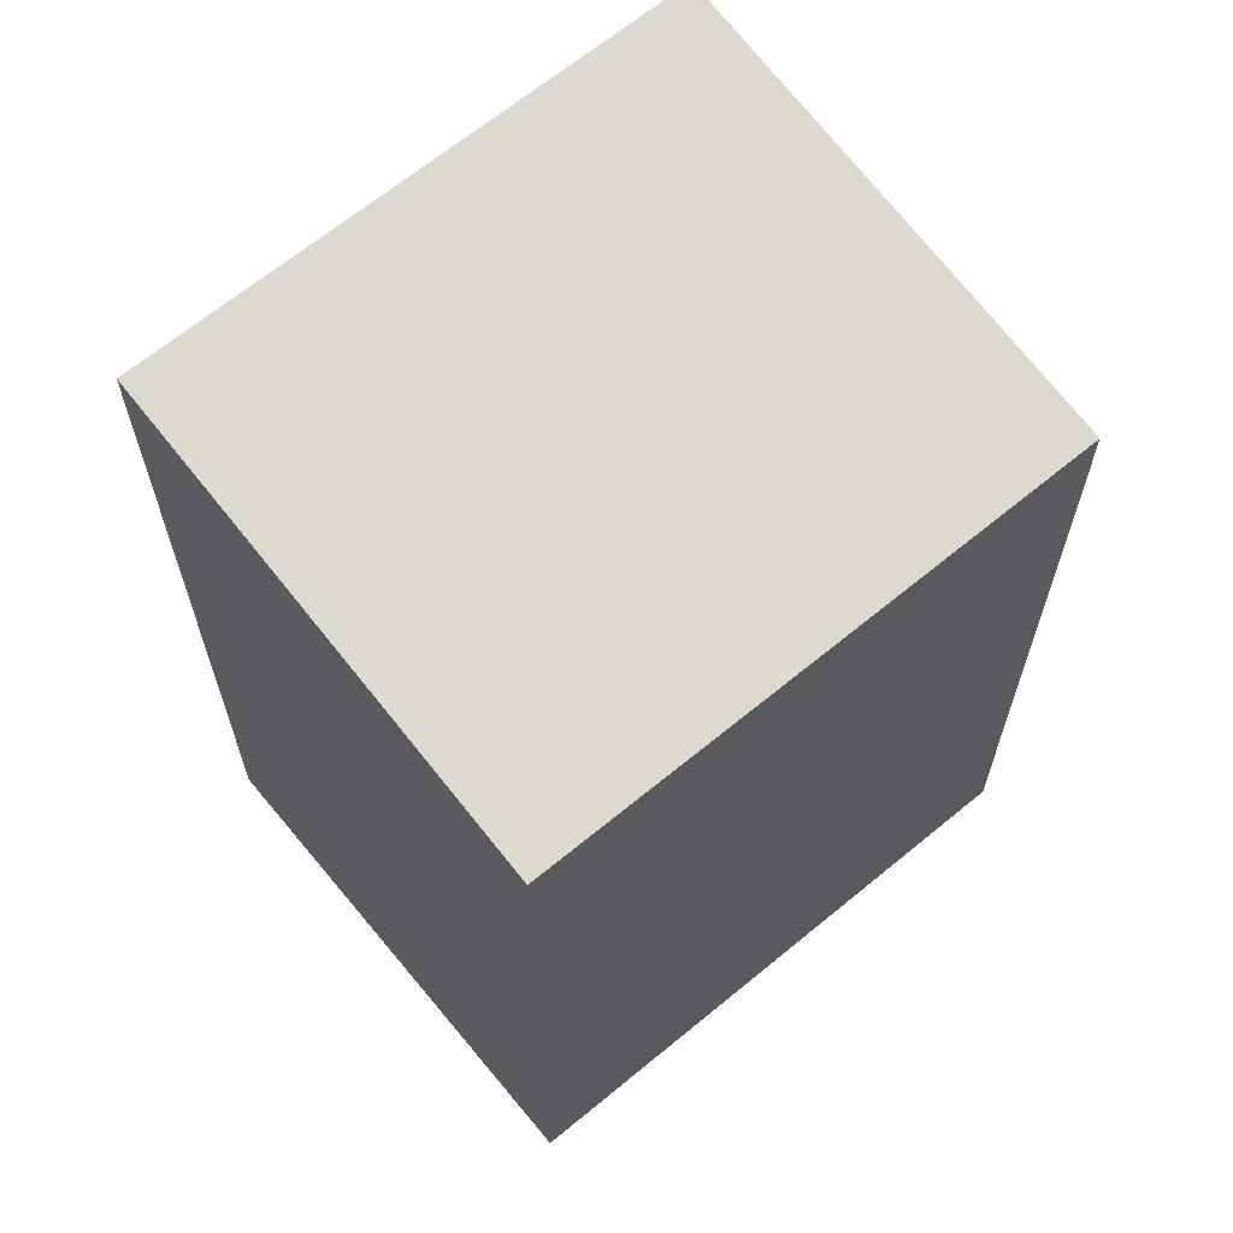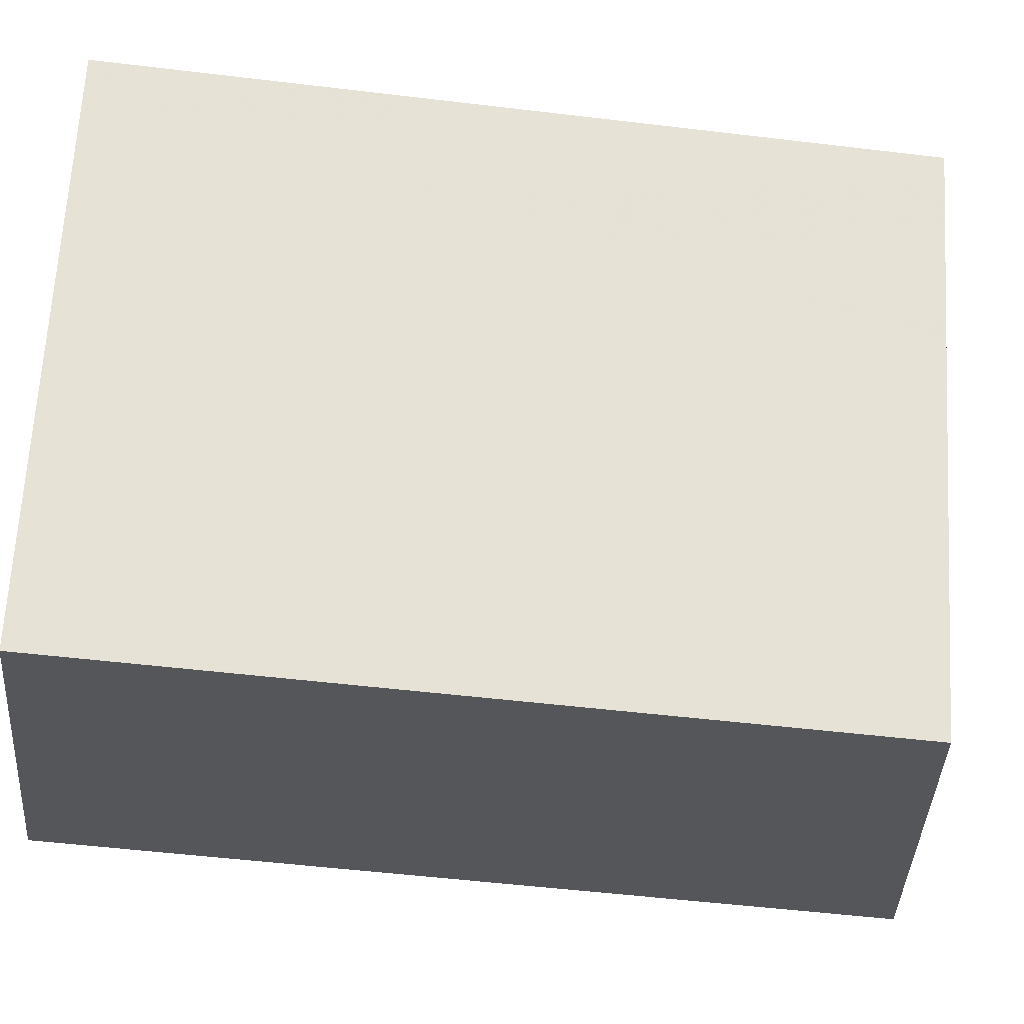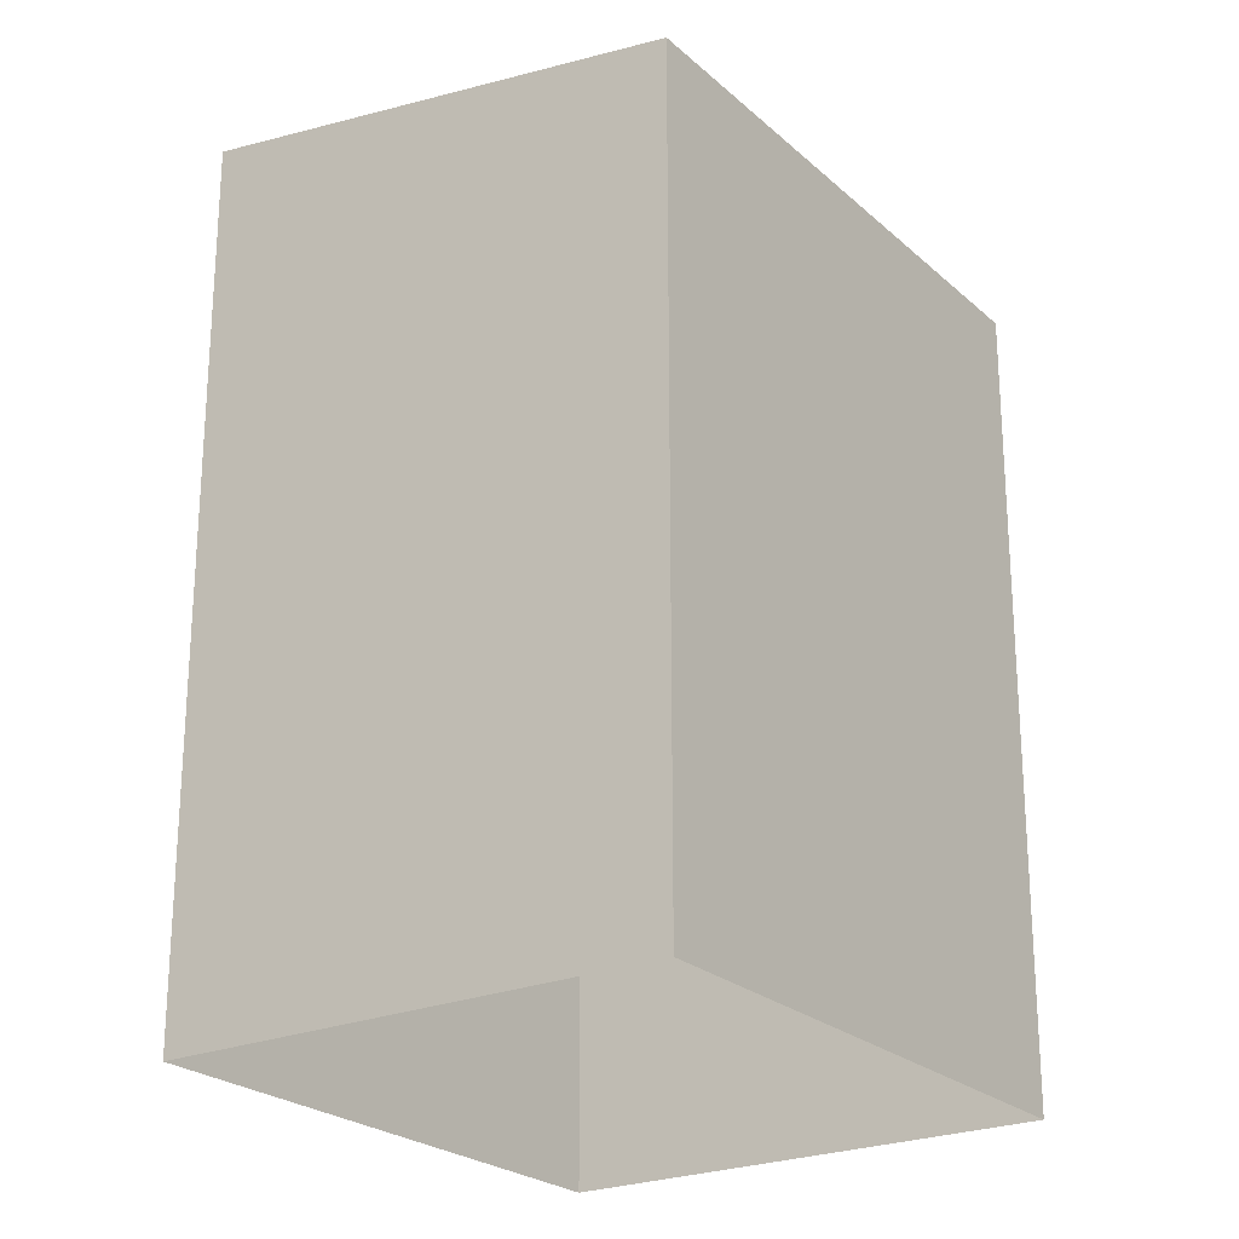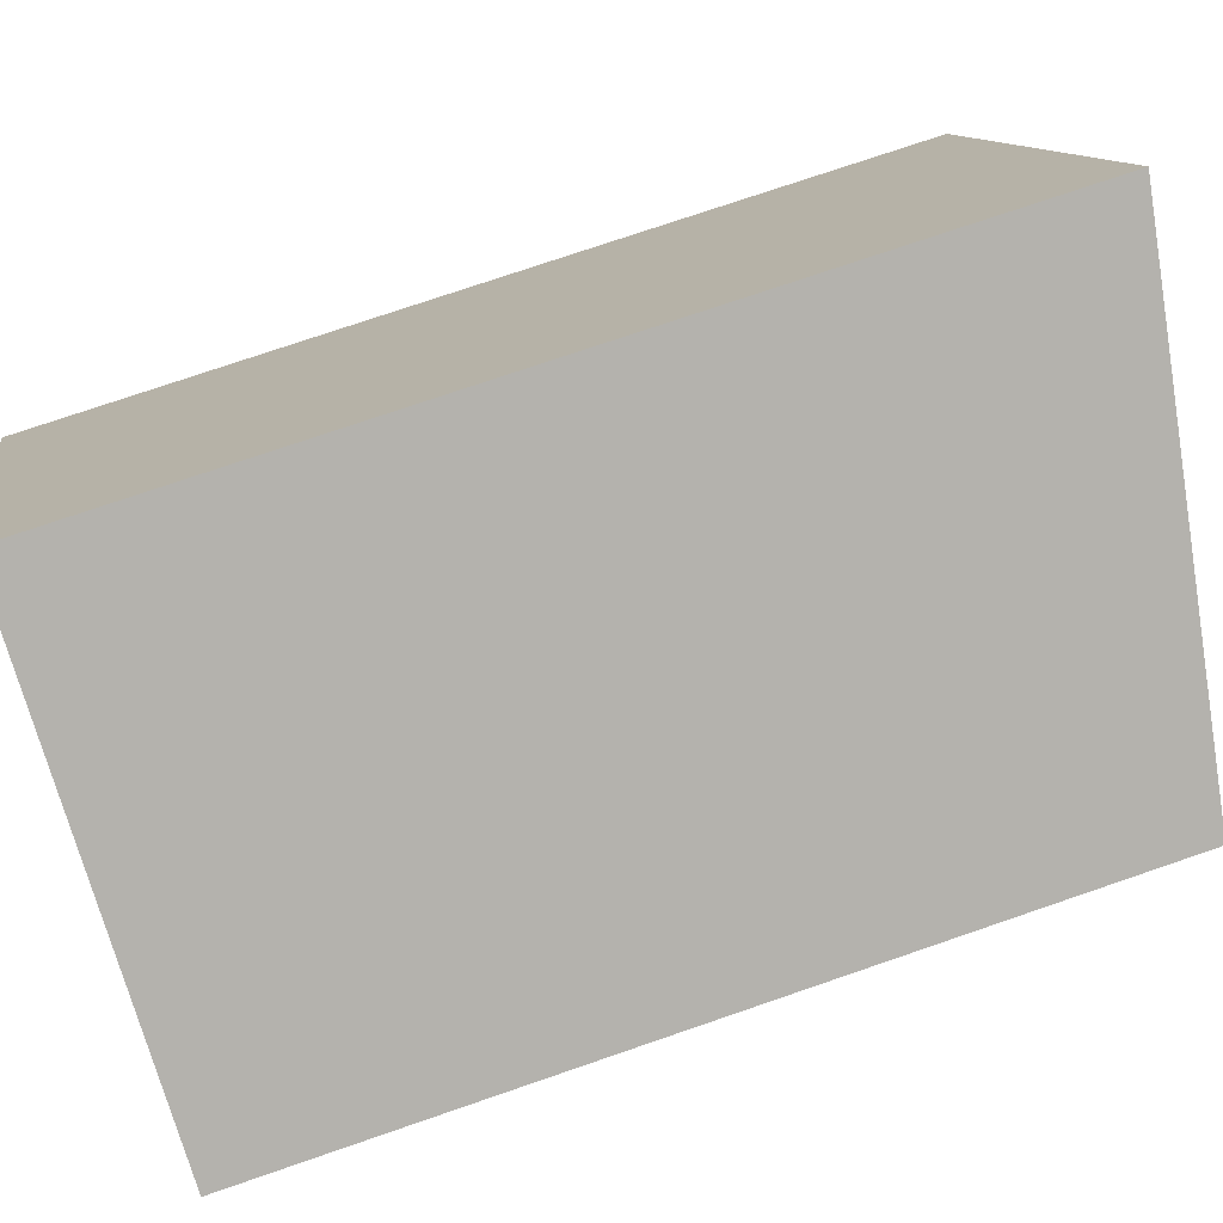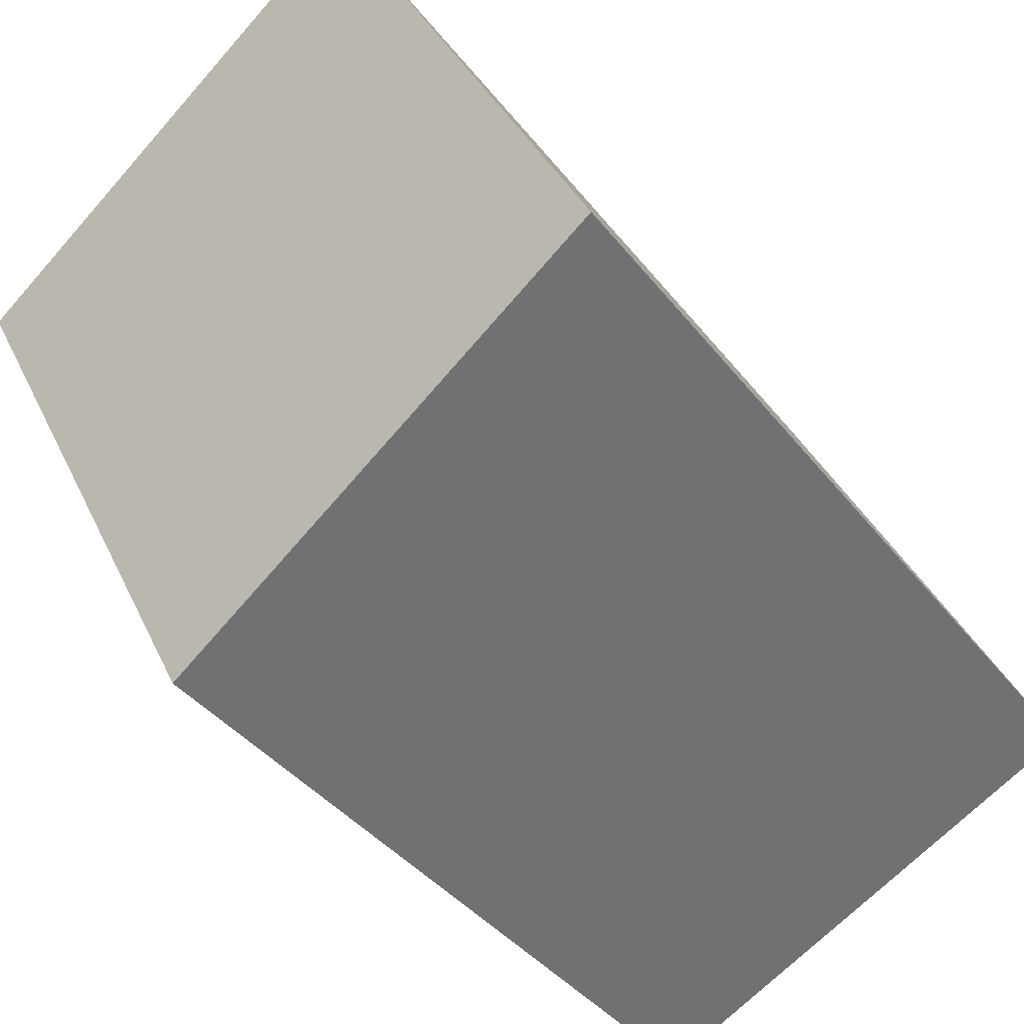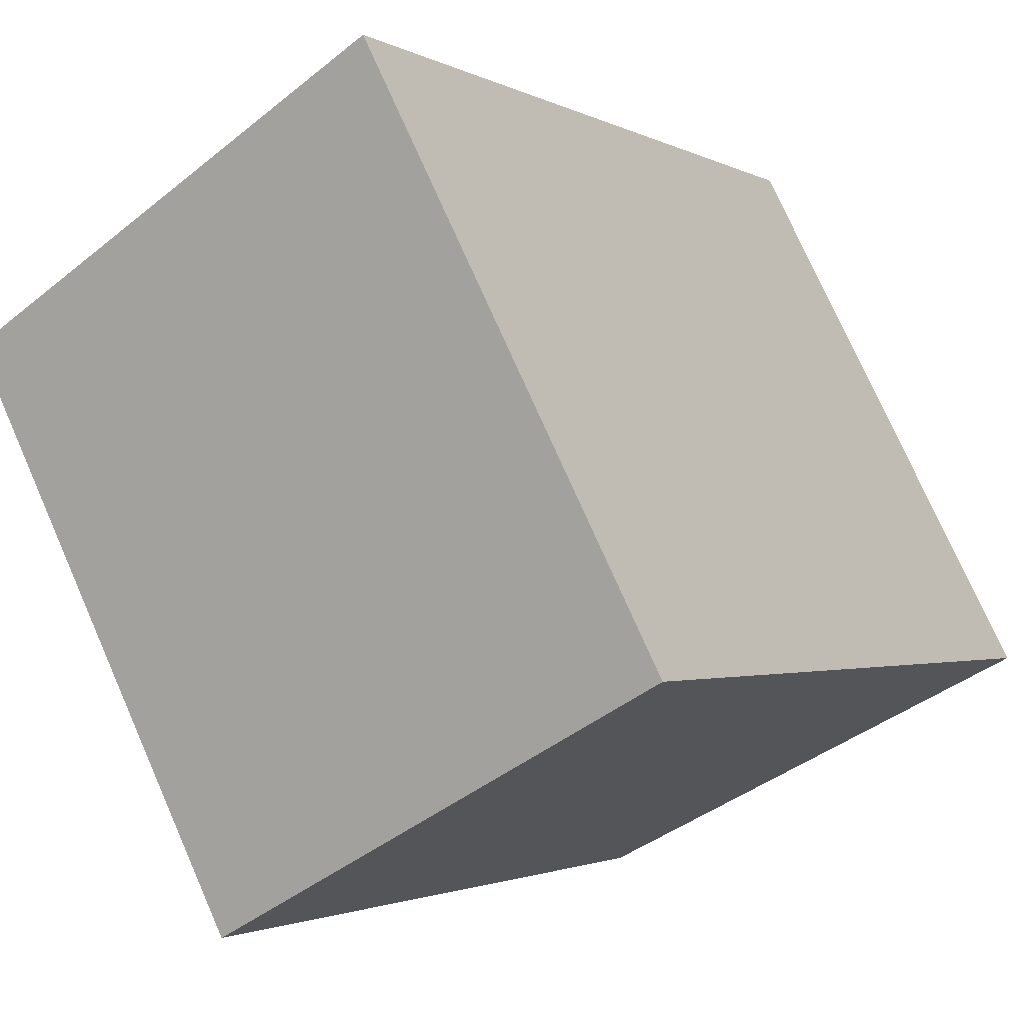
<metadata>
{"format":"obj","ext":"obj","renderer":"f3d","projection":"perspective","resolution":1024,"background":"white","views":[{"elev":66.0,"azim":-102.7,"up":"+Z"},{"elev":-52.1,"azim":-97.4,"up":"+Y"},{"elev":-23.9,"azim":-118.2,"up":"+Z"},{"elev":75.0,"azim":-108.9,"up":"+Y"},{"elev":-38.1,"azim":33.0,"up":"+Y"},{"elev":-1.8,"azim":27.5,"up":"+Y"}]}
</metadata>
<code>
v -8.869e+04 -1.005e+05 2.415
v -8.868e+04 -1.005e+05 2.414
v -8.868e+04 -1.005e+05 2.415
v -8.868e+04 -1.005e+05 2.415
v -8.869e+04 -1.005e+05 7.61
v -8.868e+04 -1.005e+05 7.61
v -8.868e+04 -1.005e+05 8.091
v -8.868e+04 -1.005e+05 8.091
f 1 2 3
f 4 1 3
f 5 6 7
f 8 5 7
f 6 1 4
f 6 5 1
f 5 2 1
f 5 8 2
f 7 3 2
f 8 7 2
f 6 4 3
f 7 6 3

</code>
